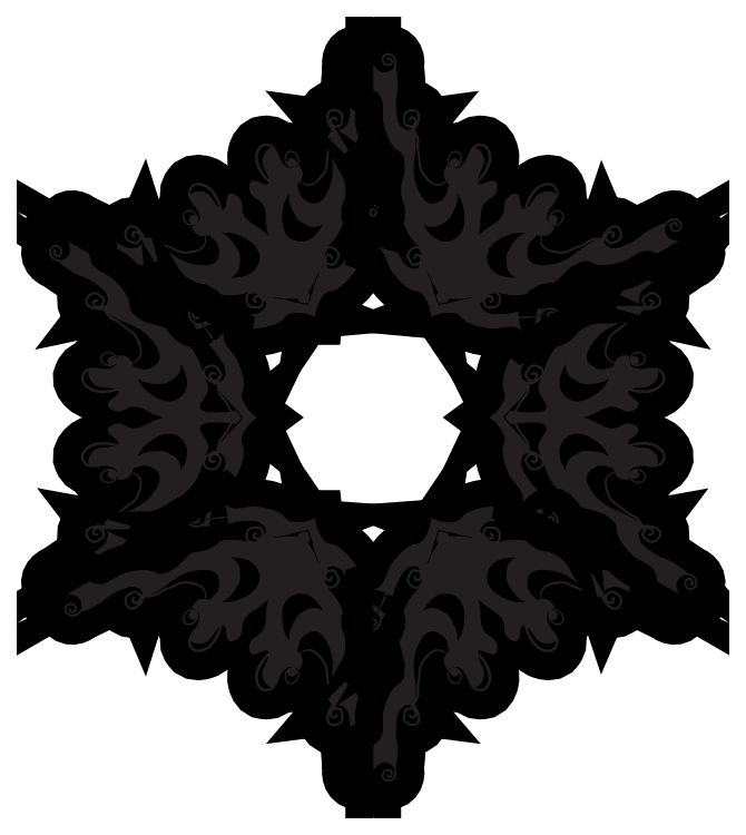
<metadata>
{"format":"dxf","ext":"dxf","renderer":"ezdxf+matplotlib","layout":"modelspace","background":"white","min_lineweight":24,"dpi":150}
</metadata>
<code>
0
SECTION
2
ENTITIES
0
INSERT
8
items
2
block 2
10
0
20
0
30
0
0
ENDSEC
0
EOF

</code>
